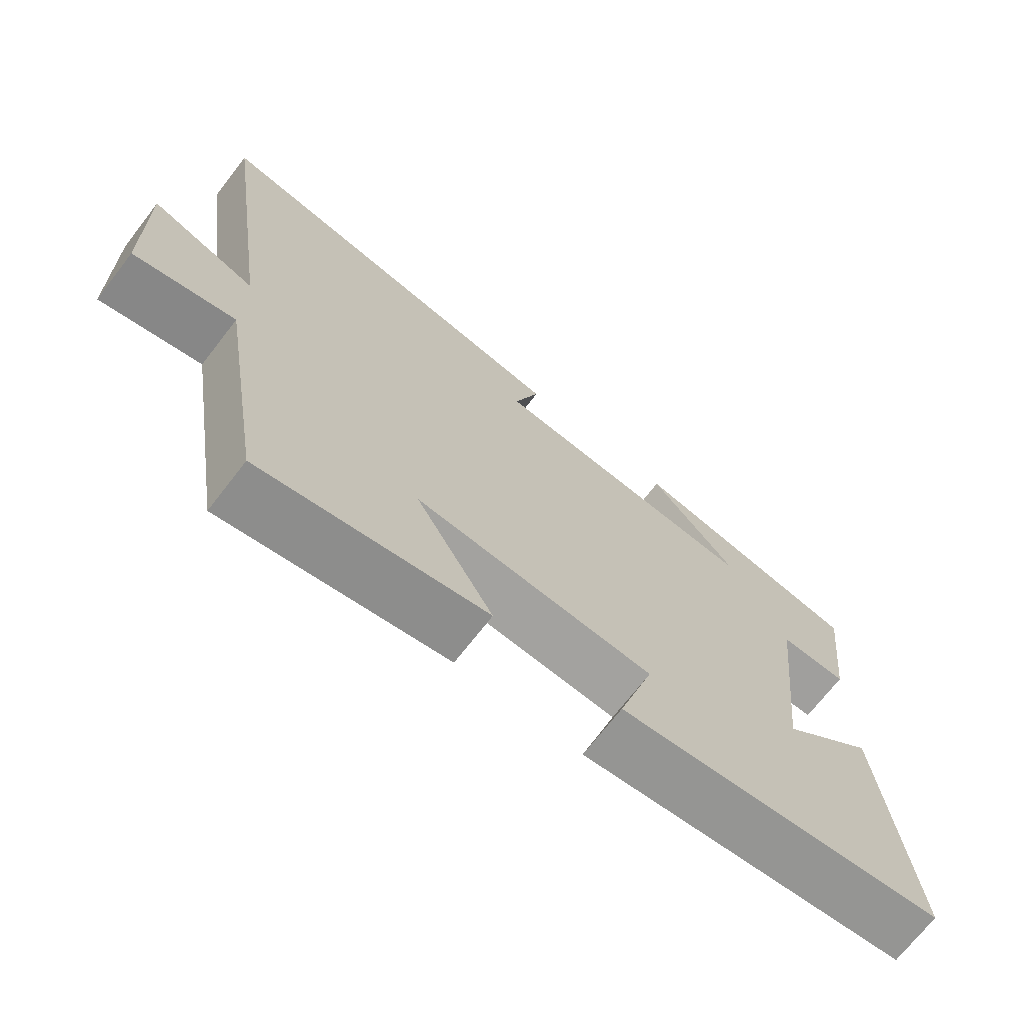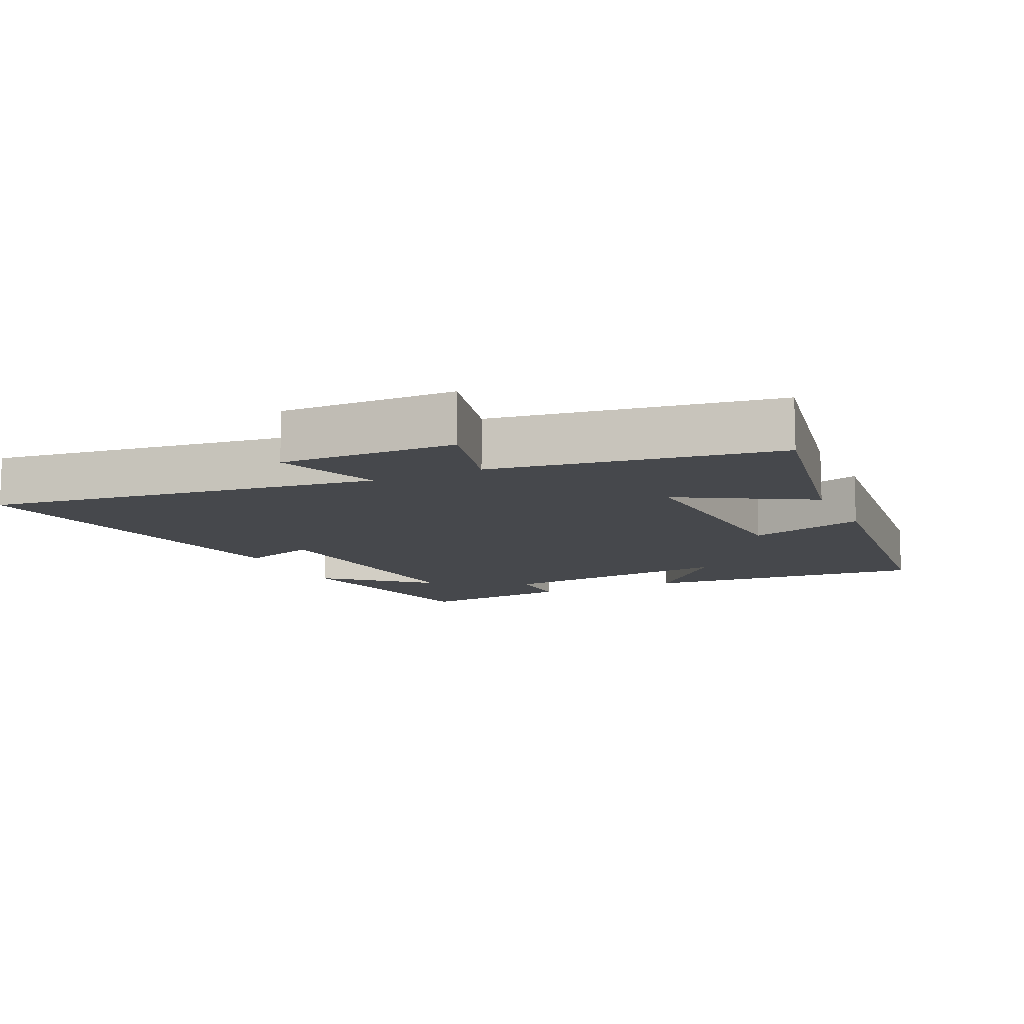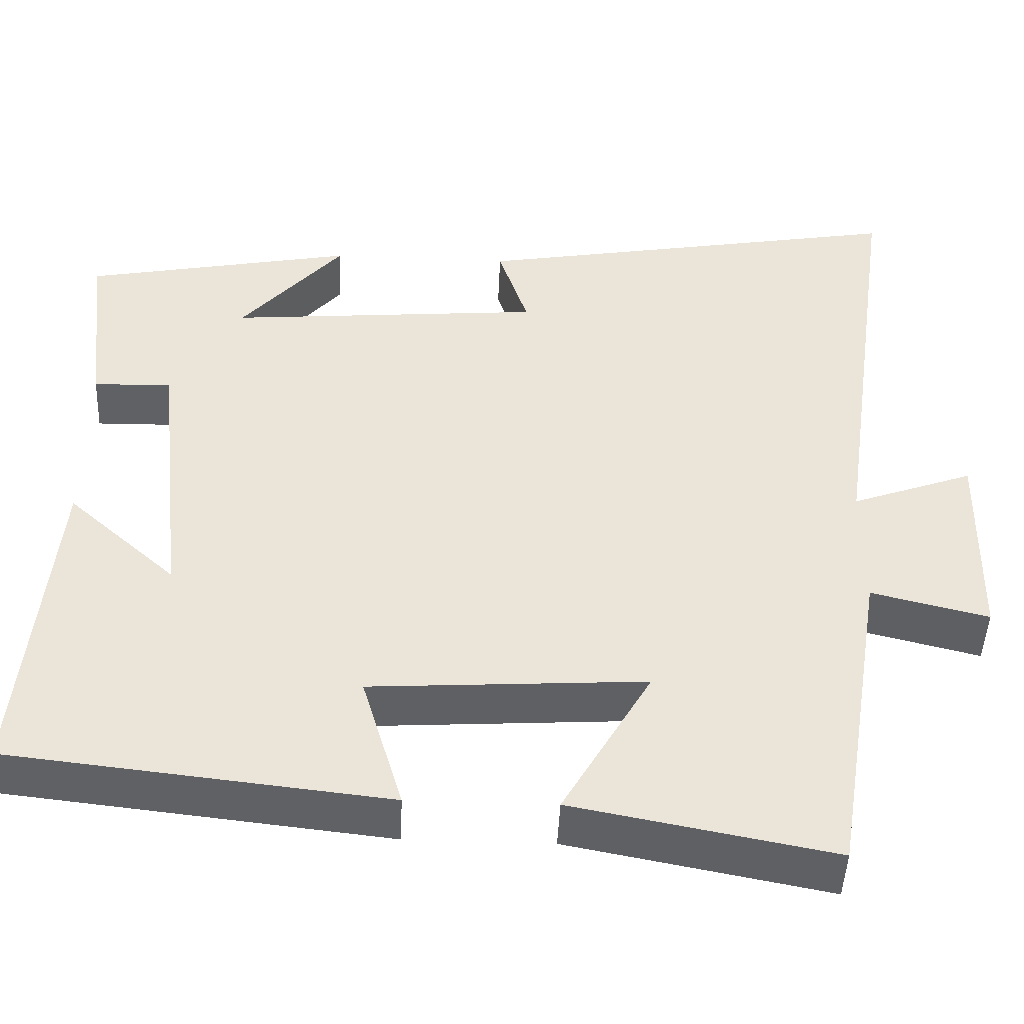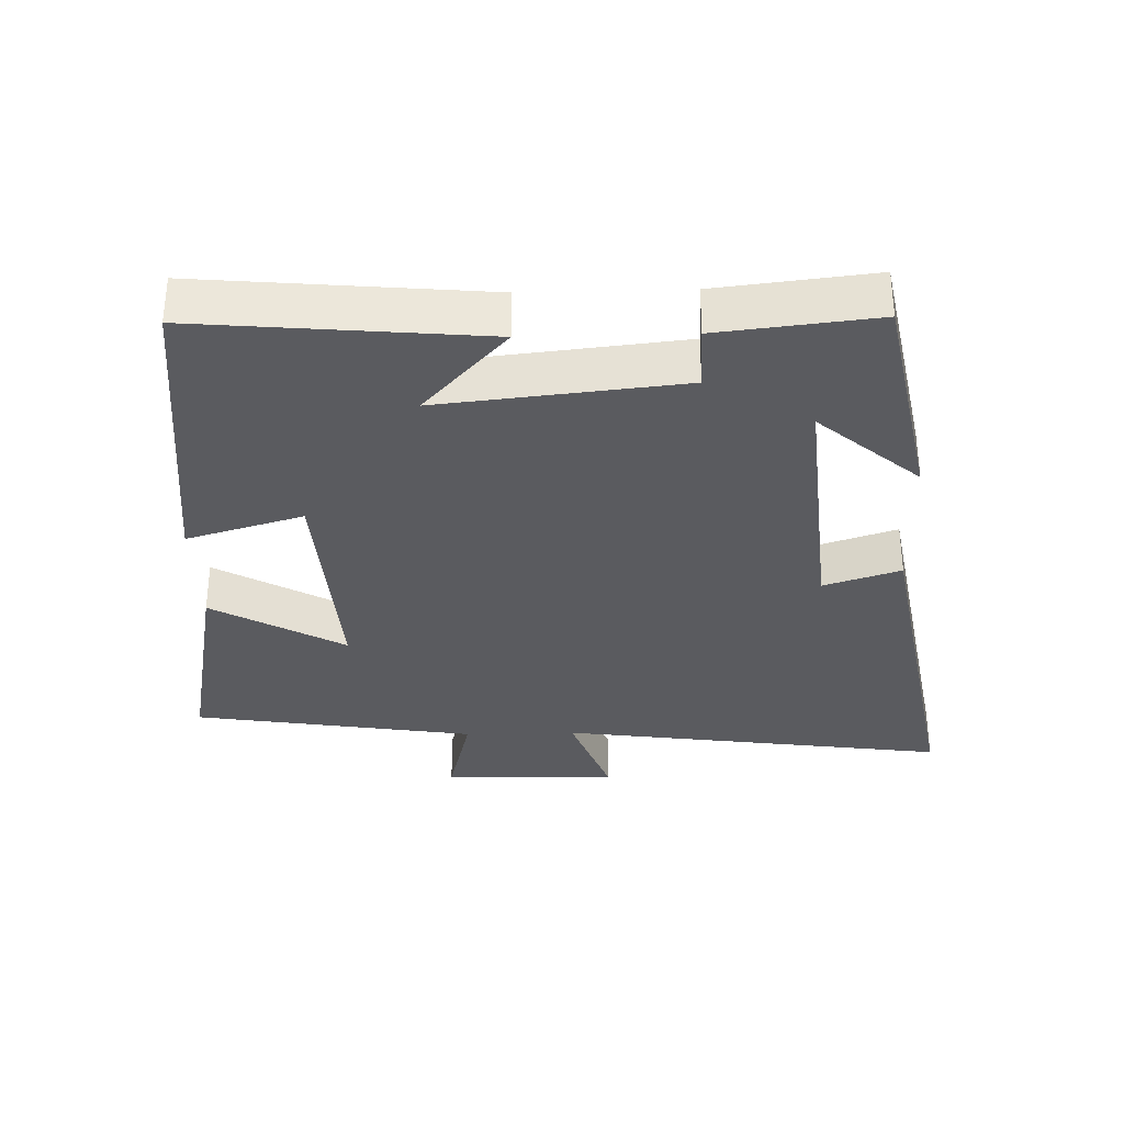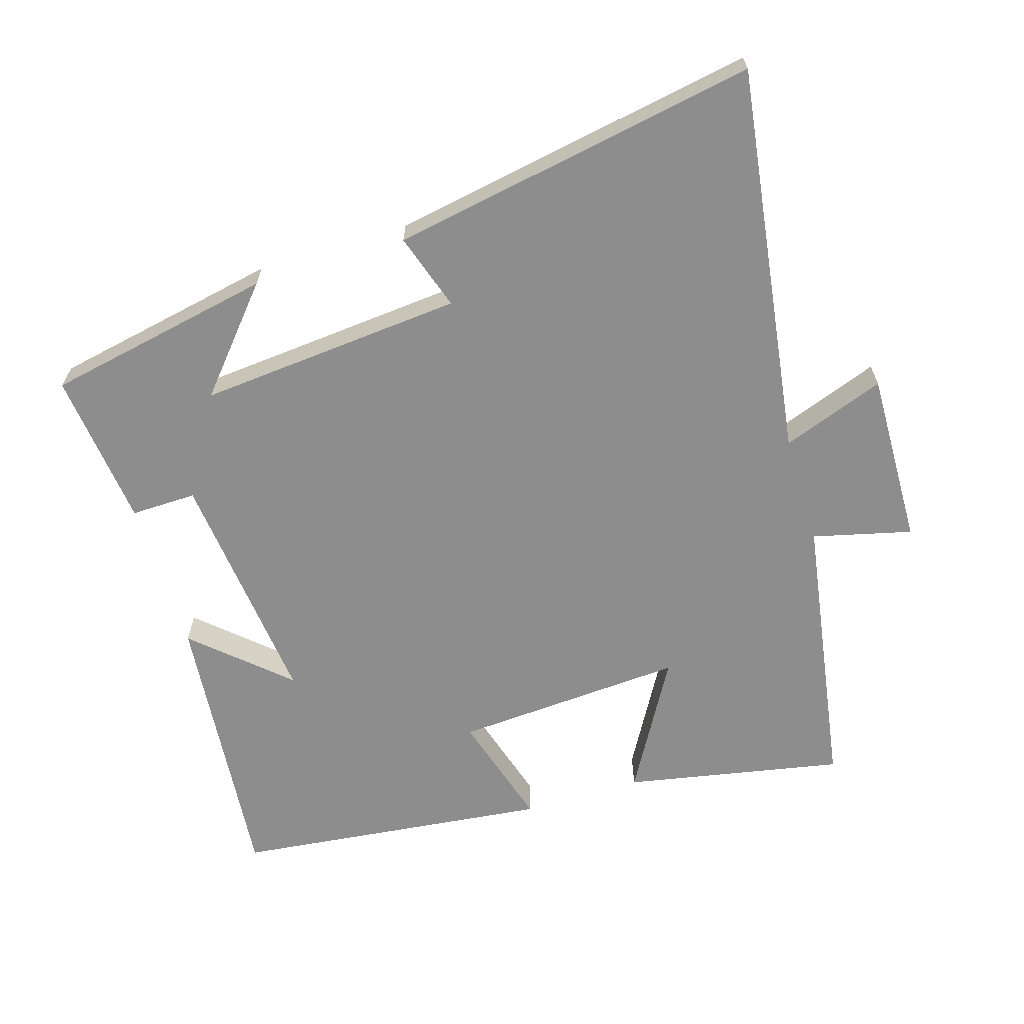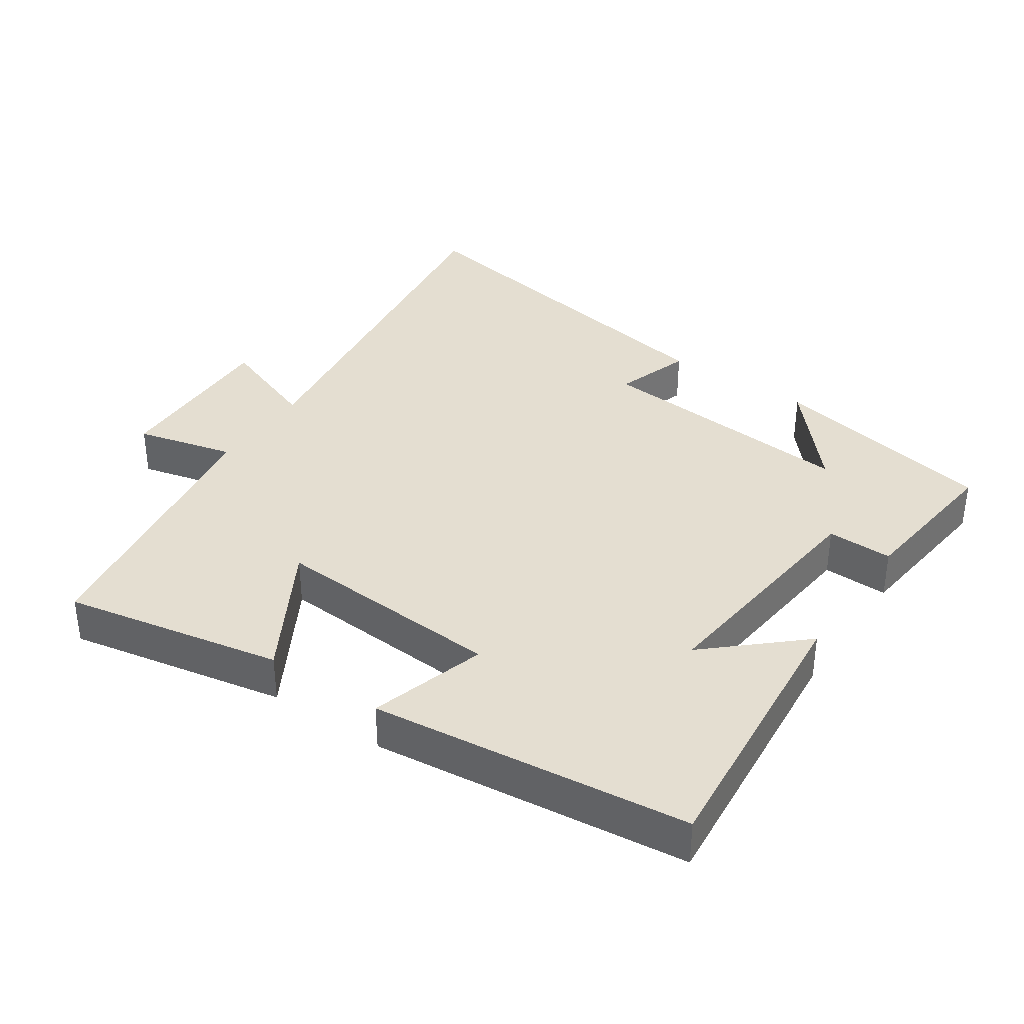
<metadata>
{"format":"obj","ext":"obj","renderer":"f3d","projection":"perspective","resolution":1024,"background":"white","views":[{"elev":-70.8,"azim":142.2,"up":"+Z"},{"elev":-11.2,"azim":115.1,"up":"+Y"},{"elev":-46.6,"azim":-2.5,"up":"+Z"},{"elev":-33.1,"azim":-88.4,"up":"+Y"},{"elev":-64.6,"azim":17.0,"up":"+Y"},{"elev":36.4,"azim":-145.8,"up":"+Y"}]}
</metadata>
<code>
v 0.433 0.07 -0.562
v 0.11 0.07 -0.5
v 0.221 0.07 -0.306
v -0.121 0.07 -0.328
v -0.07 0.07 -0.5
v -0.539 0.07 -0.448
v -0.5 0.07 -0.029
v -0.365 0.07 -0.151
v -0.403 0.07 0.205
v -0.5 0.07 0.203
v -0.526 0.07 0.434
v -0.19 0.07 0.5
v -0.317 0.07 0.353
v 0.075 0.07 0.387
v 0.038 0.07 0.5
v 0.581 0.07 0.597
v 0.5 0.07 0.021
v 0.652 0.07 0.077
v 0.646 0.07 -0.181
v 0.5 0.07 -0.145
v 0.433 0 -0.562
v 0.11 0 -0.5
v 0.221 0 -0.306
v -0.121 0 -0.328
v -0.07 0 -0.5
v -0.539 0 -0.448
v -0.5 0 -0.029
v -0.365 0 -0.151
v -0.403 0 0.205
v -0.5 0 0.203
v -0.526 0 0.434
v -0.19 0 0.5
v -0.317 0 0.353
v 0.075 0 0.387
v 0.038 0 0.5
v 0.581 0 0.597
v 0.5 0 0.021
v 0.652 0 0.077
v 0.646 0 -0.181
v 0.5 0 -0.145
f 17 18 19 20
f 1 2 3
f 20 1 3
f 17 20 3
f 14 15 16 17
f 17 3 4
f 14 17 4
f 13 14 4
f 10 11 12 13
f 9 10 13
f 8 9 13 4
f 5 6 7 8
f 4 5 8
f 40 39 38 37
f 23 22 21
f 23 21 40
f 23 40 37
f 37 36 35 34
f 24 23 37
f 24 37 34
f 24 34 33
f 33 32 31 30
f 33 30 29
f 24 33 29 28
f 28 27 26 25
f 28 25 24
f 1 21 22 2
f 2 22 23 3
f 3 23 24 4
f 4 24 25 5
f 5 25 26 6
f 6 26 27 7
f 7 27 28 8
f 8 28 29 9
f 9 29 30 10
f 10 30 31 11
f 11 31 32 12
f 12 32 33 13
f 13 33 34 14
f 14 34 35 15
f 15 35 36 16
f 16 36 37 17
f 17 37 38 18
f 18 38 39 19
f 19 39 40 20
f 20 40 21 1

</code>
